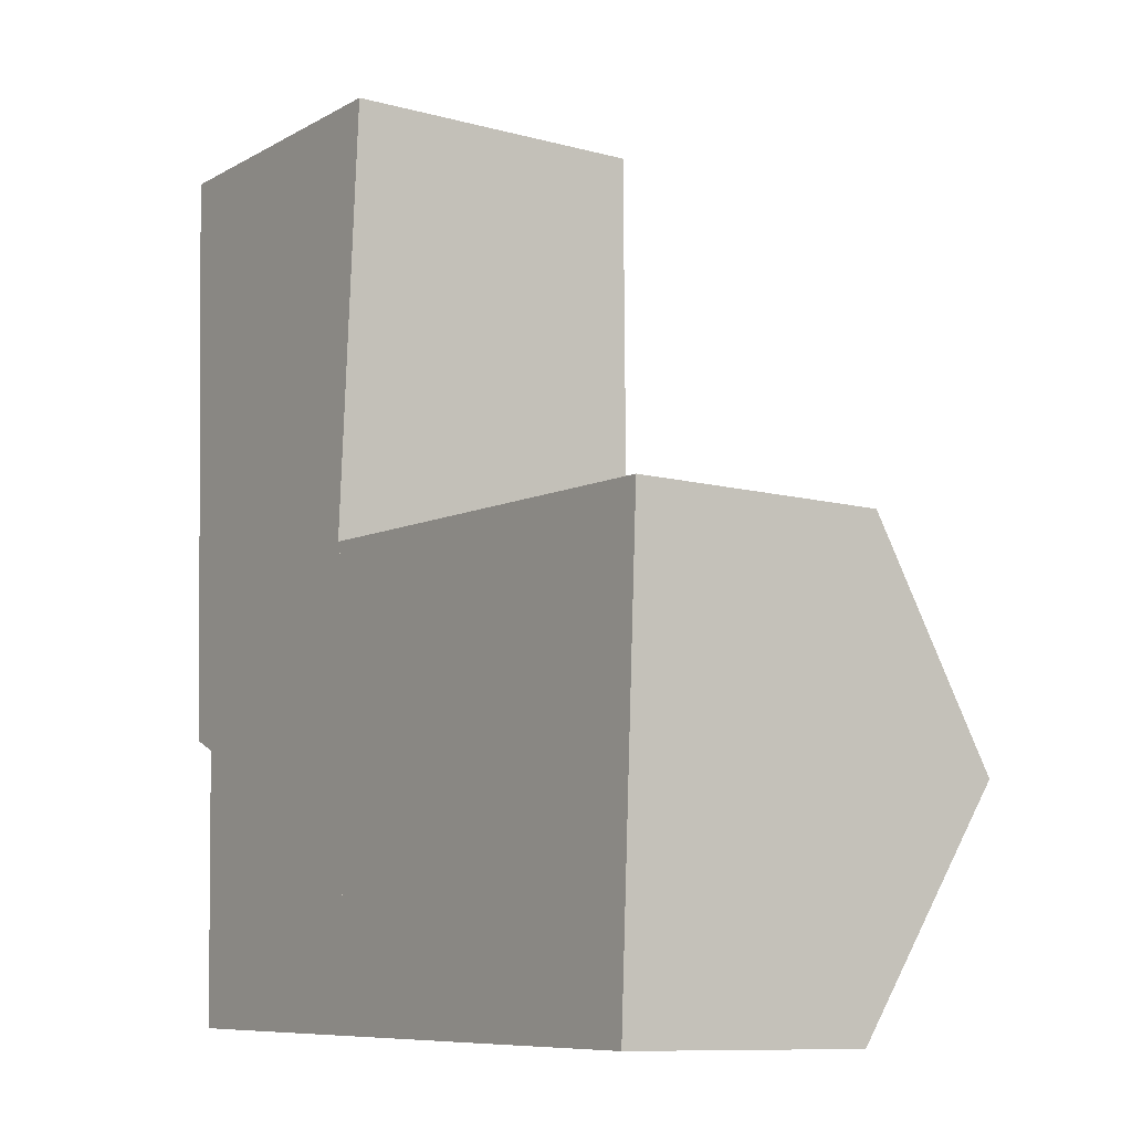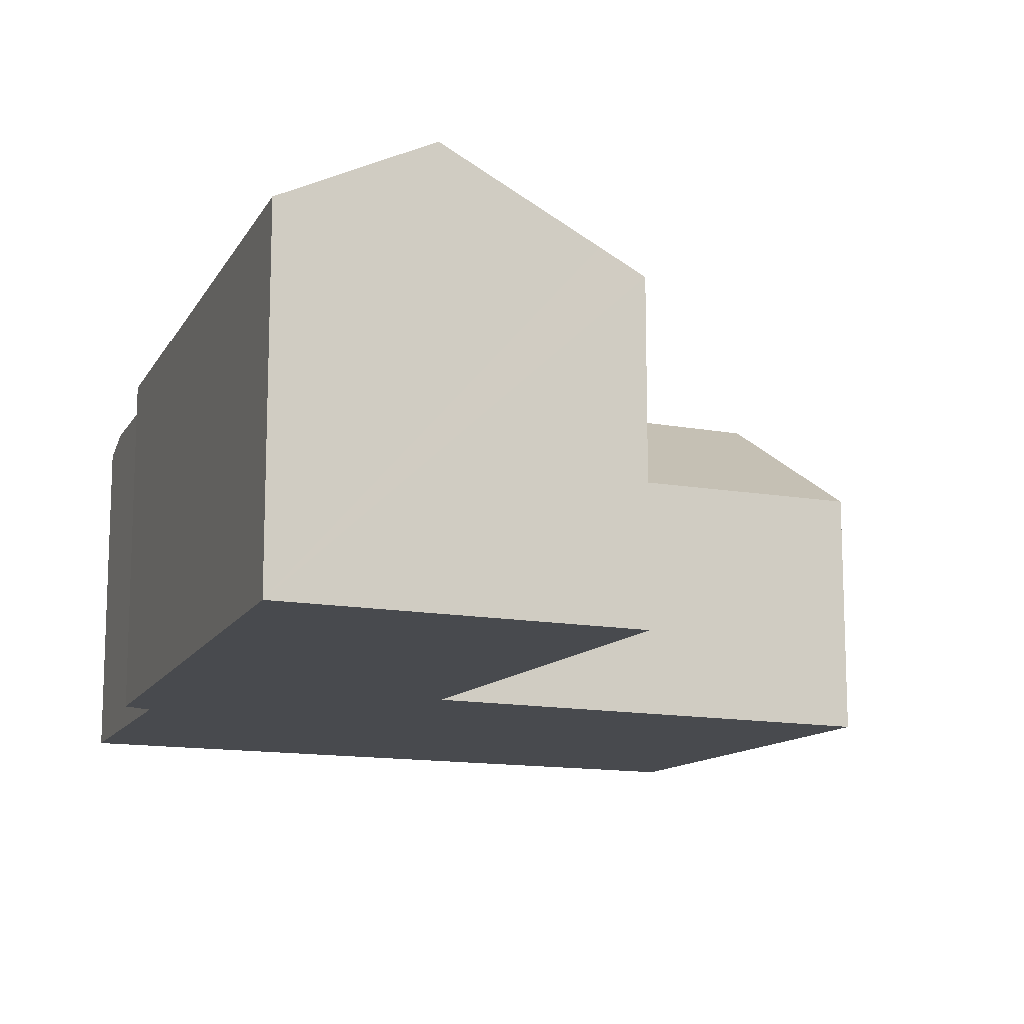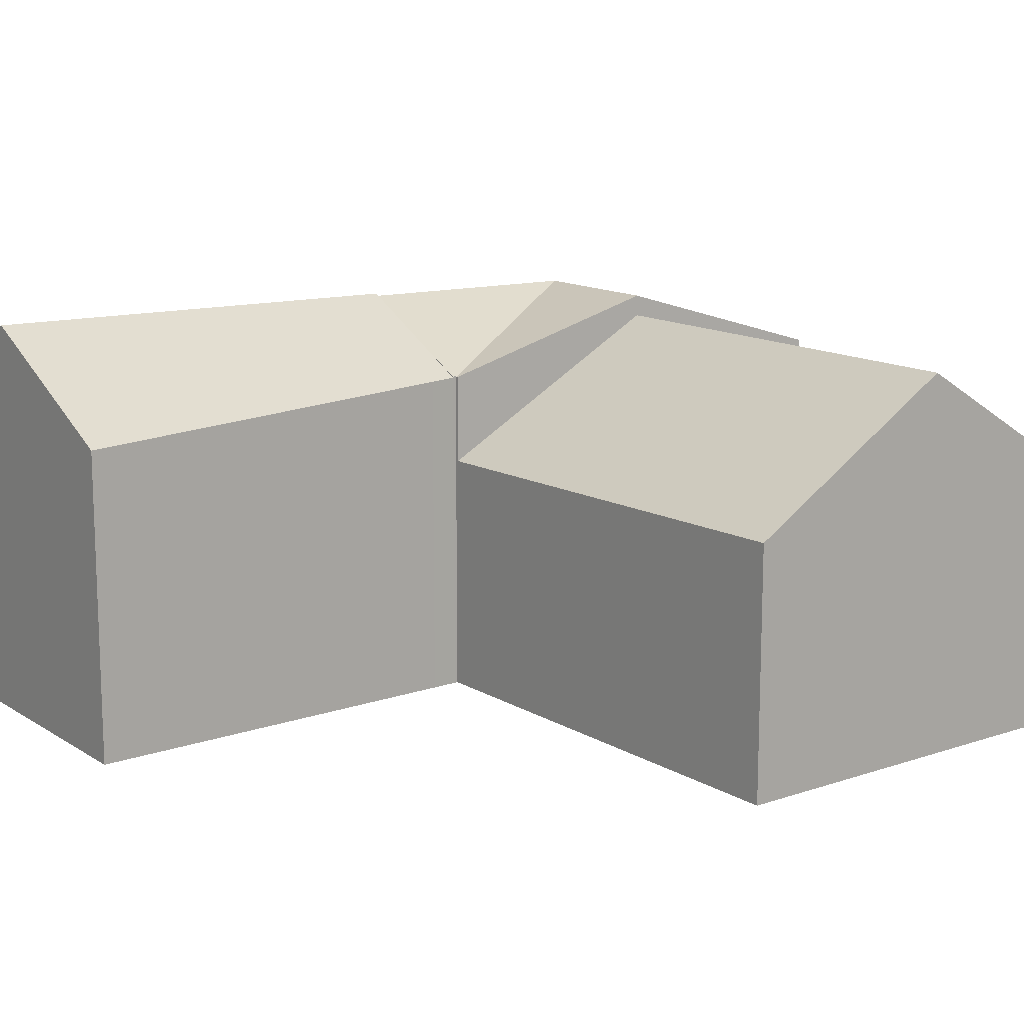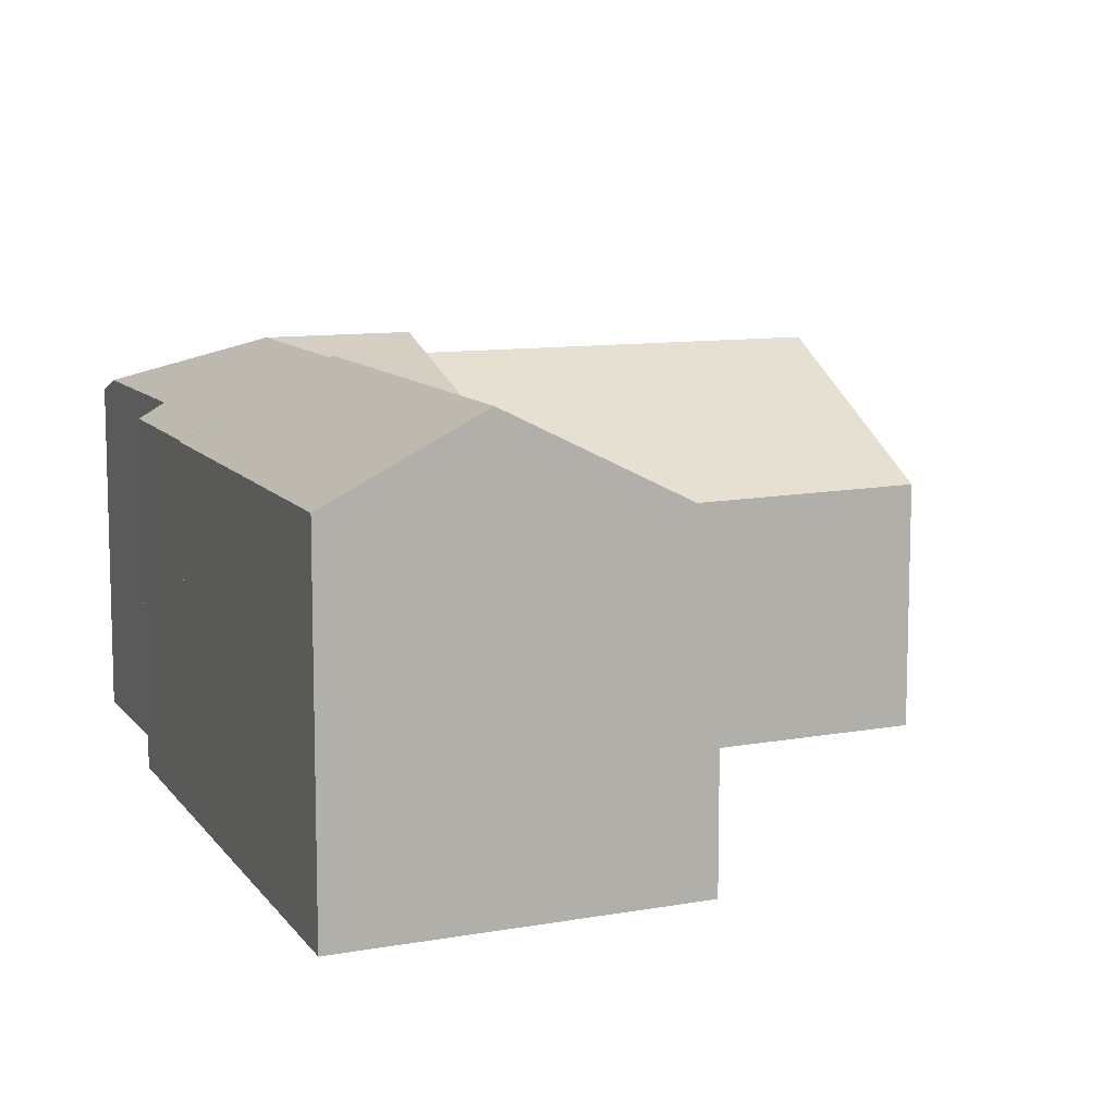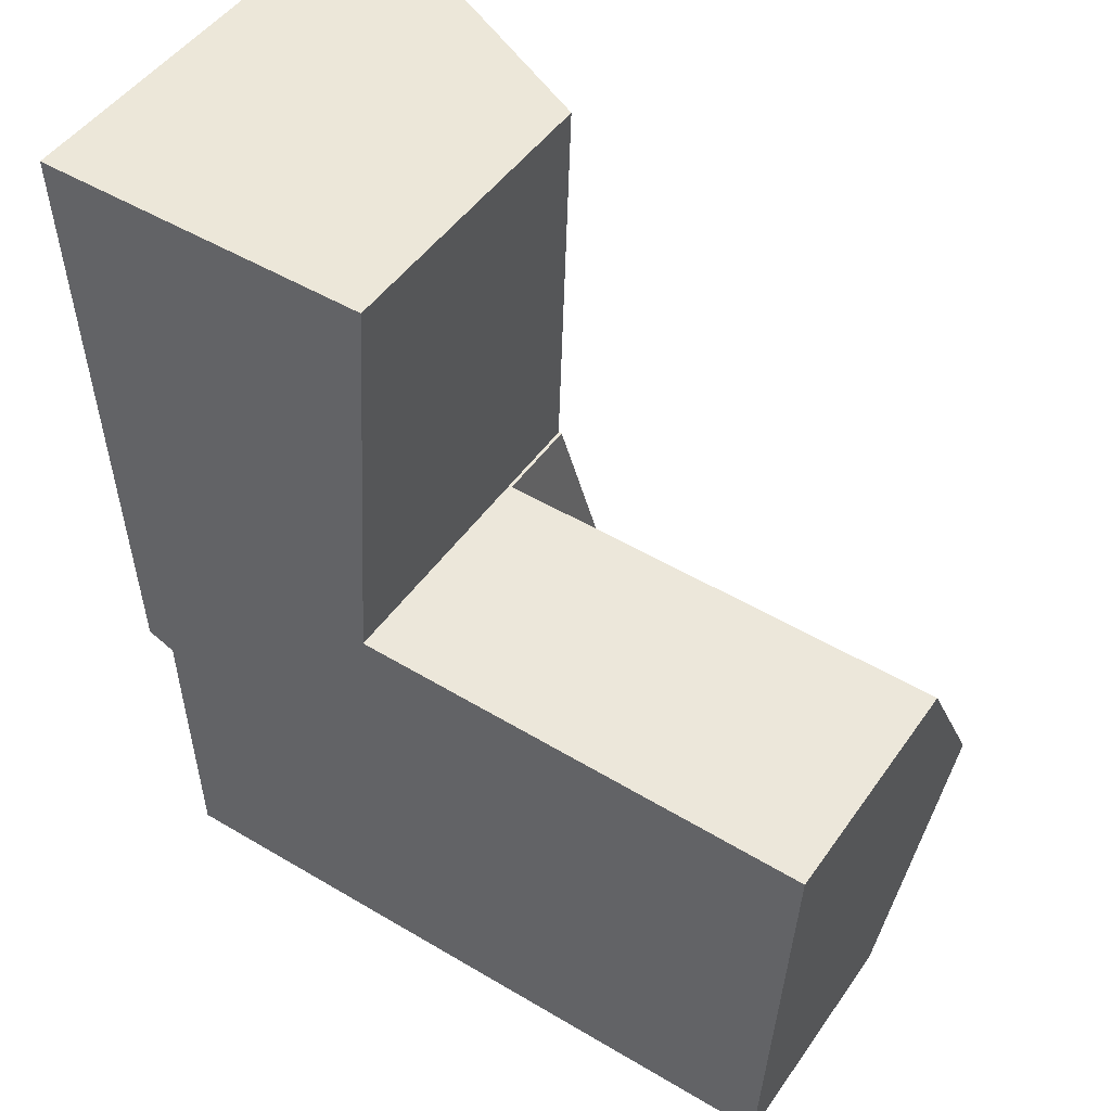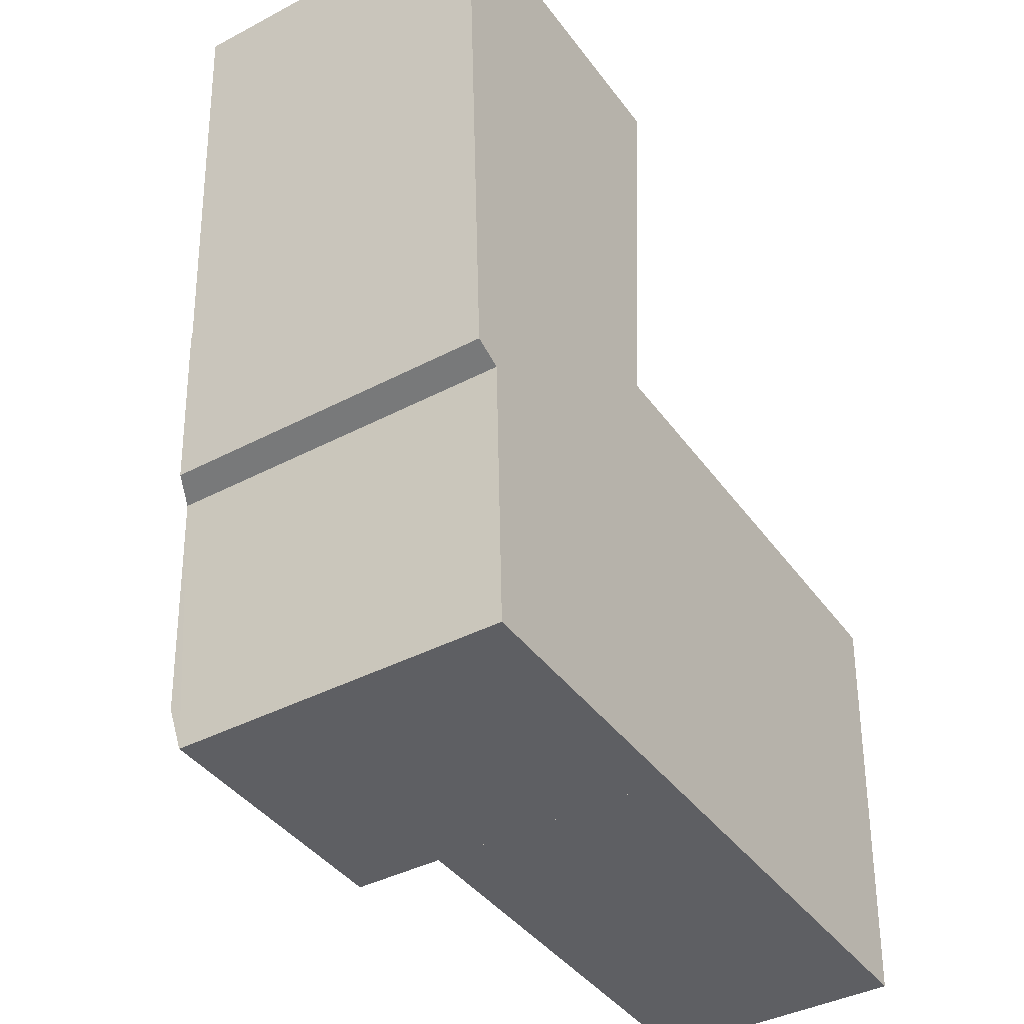
<metadata>
{"format":"obj","ext":"obj","renderer":"f3d","projection":"perspective","resolution":1024,"background":"white","views":[{"elev":-10.0,"azim":55.5,"up":"+Z"},{"elev":-13.2,"azim":-22.0,"up":"+Y"},{"elev":13.3,"azim":55.3,"up":"+Y"},{"elev":9.9,"azim":-23.7,"up":"+Y"},{"elev":47.7,"azim":33.2,"up":"+Z"},{"elev":-39.8,"azim":-56.9,"up":"+Z"}]}
</metadata>
<code>
v  1.151 7.147 -12.47
v  3.55 8.24 -13.5
v  1.319 7.129 -17.15
v  3.342 8.24 -8.756
v  0.582 6.888 -12.22
v  0.414 6.882 -8.695
v  1.273 7.28 -8.712
v  5.412 7.28 -8.799
v  6.339 6.851 -8.888
v  6.361 6.841 -8.889
v  6.344 6.848 -8.818
v  6.406 6.841 -8.891
v  6.611 8.24 -13.56
v  1.352 6.85 -18.09
v  6.815 6.85 -18.2
v  1.352 1.107e-15 -18.09
v  1.151 7.634e-16 -12.47
v  1.319 1.05e-15 -17.15
v  0.582 7.481e-16 -12.22
v  0.414 5.324e-16 -8.695
v  1.273 5.335e-16 -8.712
v  6.344 5.399e-16 -8.818
v  3.342 5.362e-16 -8.756
v  5.412 5.388e-16 -8.799
v  6.339 5.442e-16 -8.888
v  6.406 5.444e-16 -8.891
v  6.361 5.443e-16 -8.889
v  6.815 1.114e-15 -18.2
v  6.611 8.303e-16 -13.56
v  6.379 6.795 -8.272
v  6.021 6.795 -0.116
v  6.909 6.36 -0.133
v  6.344 6.824 -8.818
v  2.96 8.293 -0.057
v  3.342 8.293 -8.756
v  0 6.844 4.191e-16
v  0.414 6.86 -8.695
v  0 0 0
v  6.909 8.144e-18 -0.133
v  2.96 3.49e-18 -0.057
v  6.021 7.103e-18 -0.116
v  6.379 5.065e-16 -8.272
v  6.406 5.003 -8.891
v  15.81 7.8 -13.75
v  6.611 7.8 -13.56
v  15.91 6.613 -11.77
v  16.04 5.107 -9.265
v  6.815 5.02 -18.2
v  15.62 5.537 -17.52
v  15.58 5.02 -18.38
v  16.04 5.673e-16 -9.265
v  15.91 7.21e-16 -11.77
v  15.81 8.421e-16 -13.75
v  15.62 1.073e-15 -17.52
v  15.58 1.126e-15 -18.38
g defaultobject
f 1 2 3
f 2 1 4
f 4 1 5
f 4 5 6
f 4 6 7
f 8 2 4
f 2 8 9
f 2 9 10
f 9 8 11
f 12 2 10
f 2 12 13
f 14 13 15
f 13 14 2
f 2 14 3
f 14 1 3
f 1 14 16
f 1 16 17
f 17 16 18
f 19 6 5
f 6 19 20
f 17 5 1
f 5 17 19
f 7 8 4
f 8 7 6
f 8 6 20
f 8 20 11
f 11 20 21
f 11 21 22
f 22 21 23
f 22 23 24
f 25 10 9
f 10 25 12
f 12 25 26
f 26 25 27
f 11 25 9
f 25 11 22
f 26 13 12
f 13 26 15
f 15 26 28
f 28 26 29
f 28 14 15
f 14 28 16
f 19 21 20
f 21 19 23
f 23 19 26
f 26 19 17
f 26 17 18
f 26 18 29
f 29 18 16
f 29 16 28
f 25 24 23
f 24 25 22
f 30 31 32
f 31 30 33
f 31 33 8
f 31 8 34
f 34 8 35
f 36 7 37
f 7 36 35
f 35 36 34
f 36 31 34
f 31 36 38
f 31 38 32
f 32 38 39
f 39 38 40
f 39 40 41
f 39 30 32
f 30 39 42
f 30 42 33
f 33 42 22
f 8 7 35
f 7 8 33
f 7 33 22
f 7 22 37
f 37 22 21
f 37 21 20
f 21 22 24
f 21 24 23
f 20 36 37
f 36 20 38
f 42 24 22
f 24 42 23
f 23 42 39
f 23 39 21
f 21 39 20
f 20 39 41
f 20 41 38
f 38 41 40
f 43 44 45
f 44 43 46
f 46 43 47
f 48 49 50
f 49 48 44
f 44 48 45
f 51 46 47
f 46 51 44
f 44 51 49
f 49 51 52
f 49 52 50
f 50 52 53
f 50 53 54
f 50 54 55
f 55 48 50
f 48 55 28
f 28 45 48
f 45 28 43
f 43 28 29
f 43 29 26
f 43 51 47
f 51 43 26
f 55 29 28
f 29 55 54
f 29 54 53
f 29 53 26
f 26 53 52
f 26 52 51

</code>
